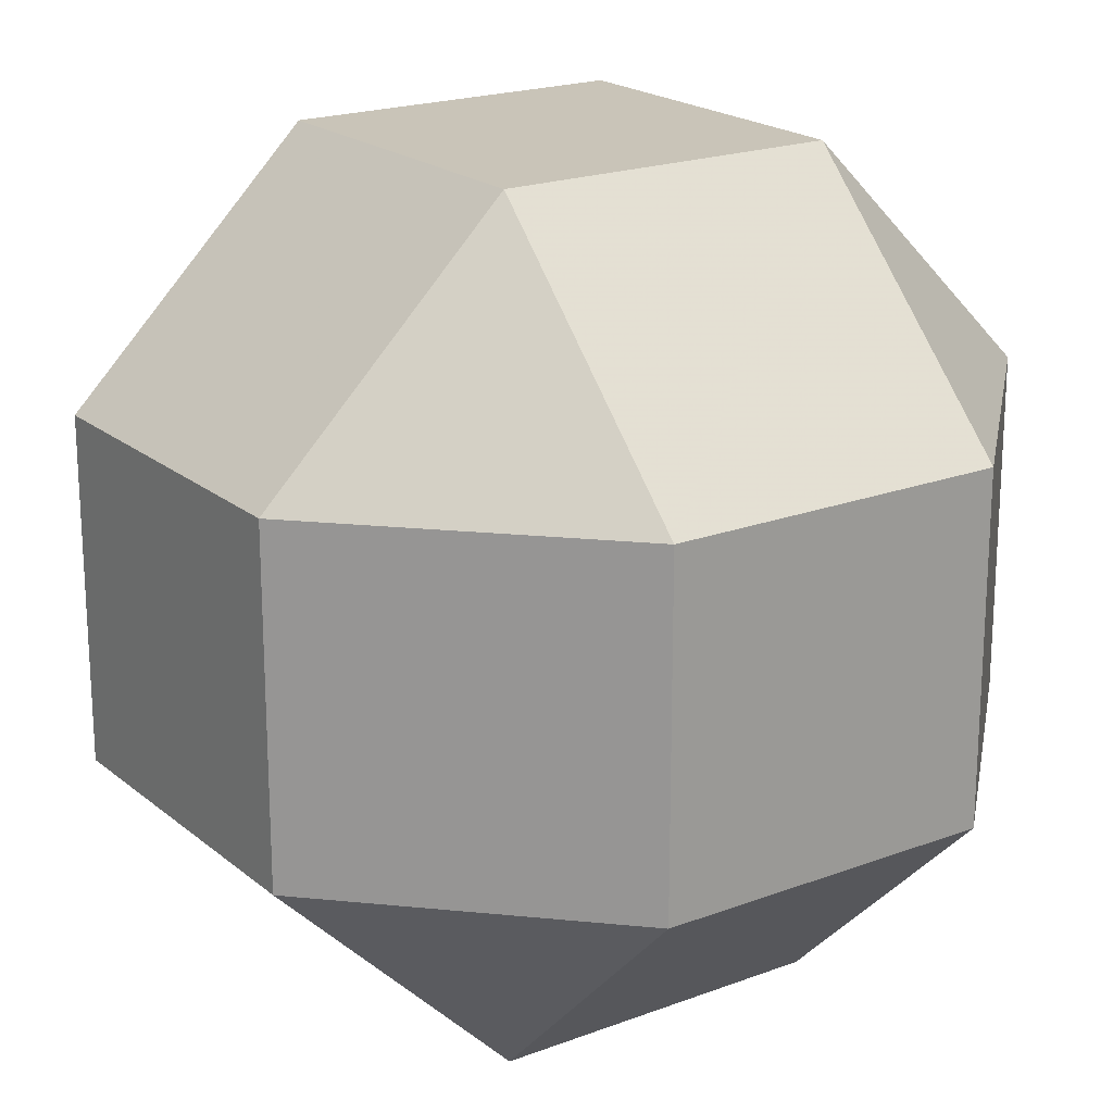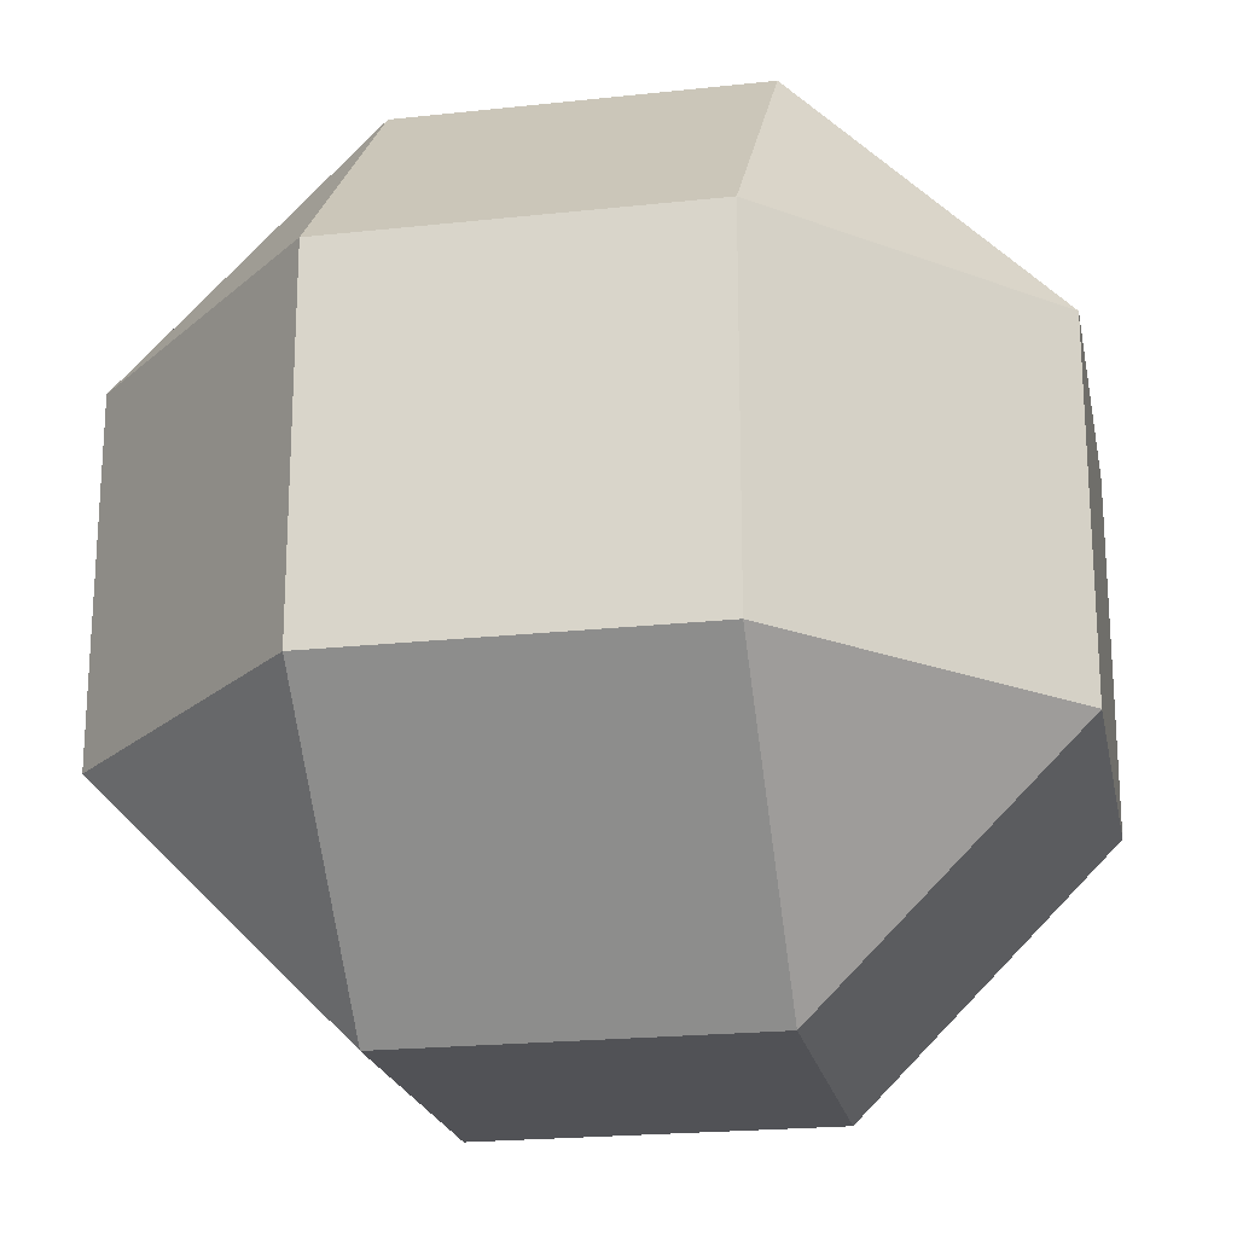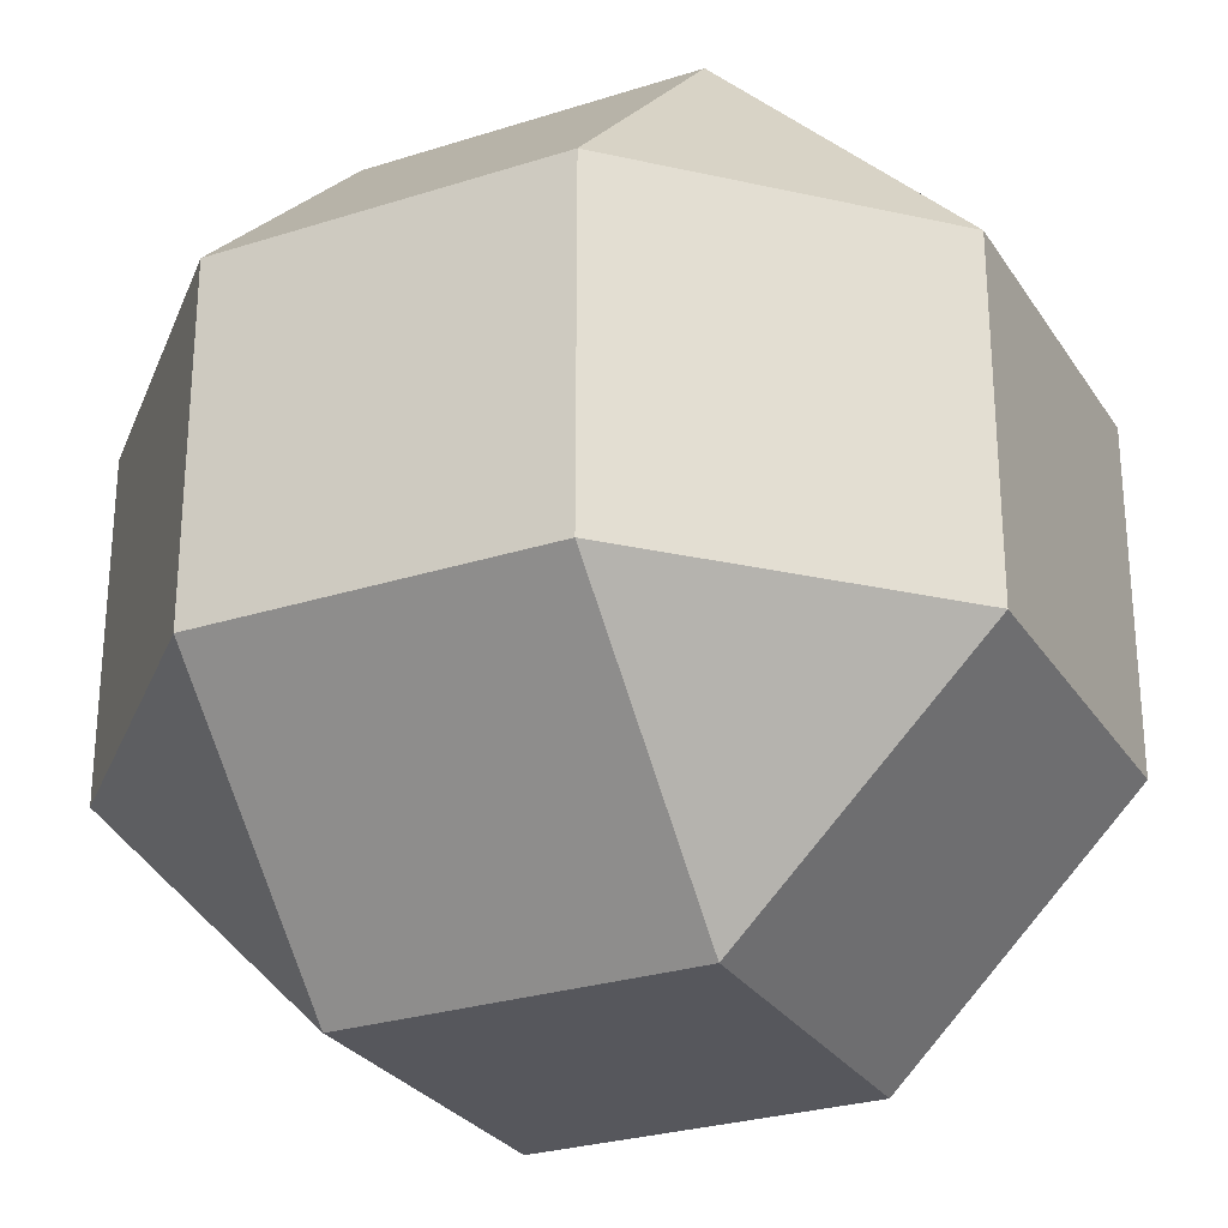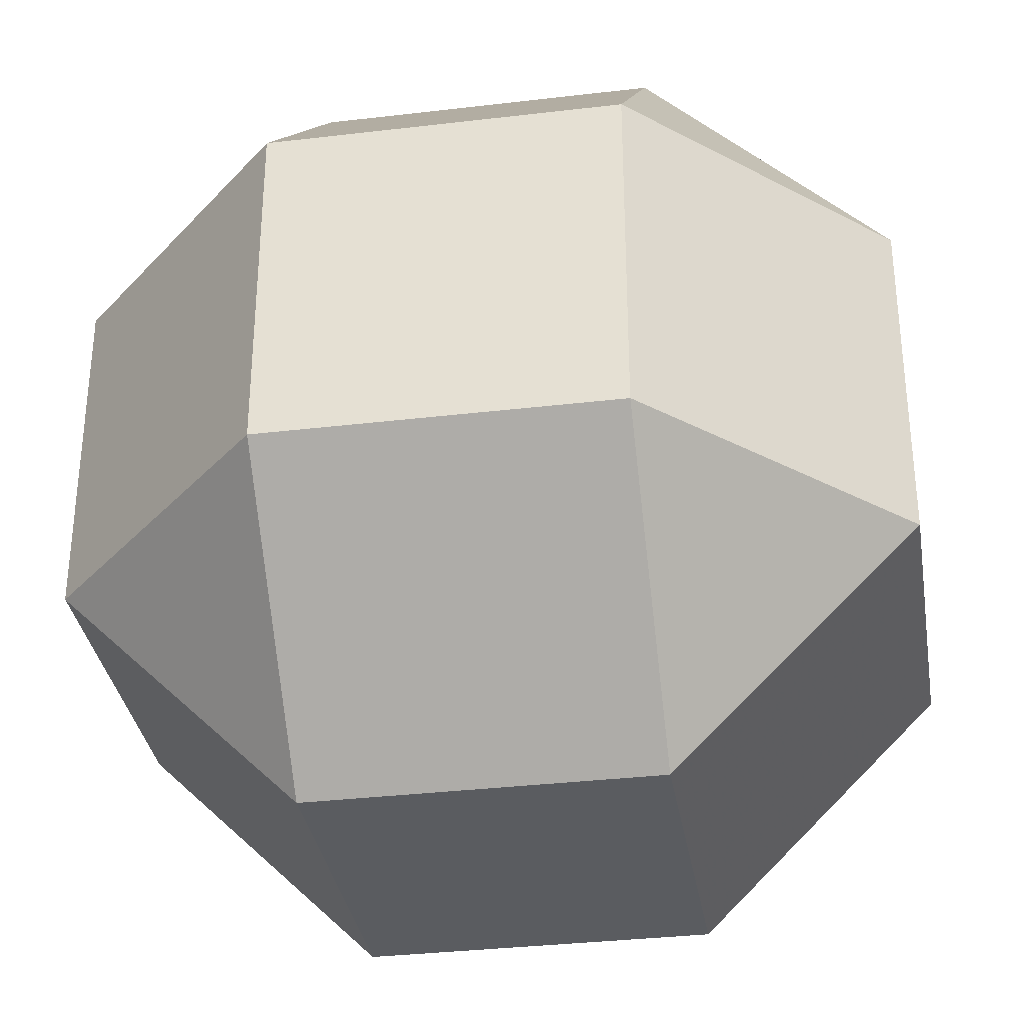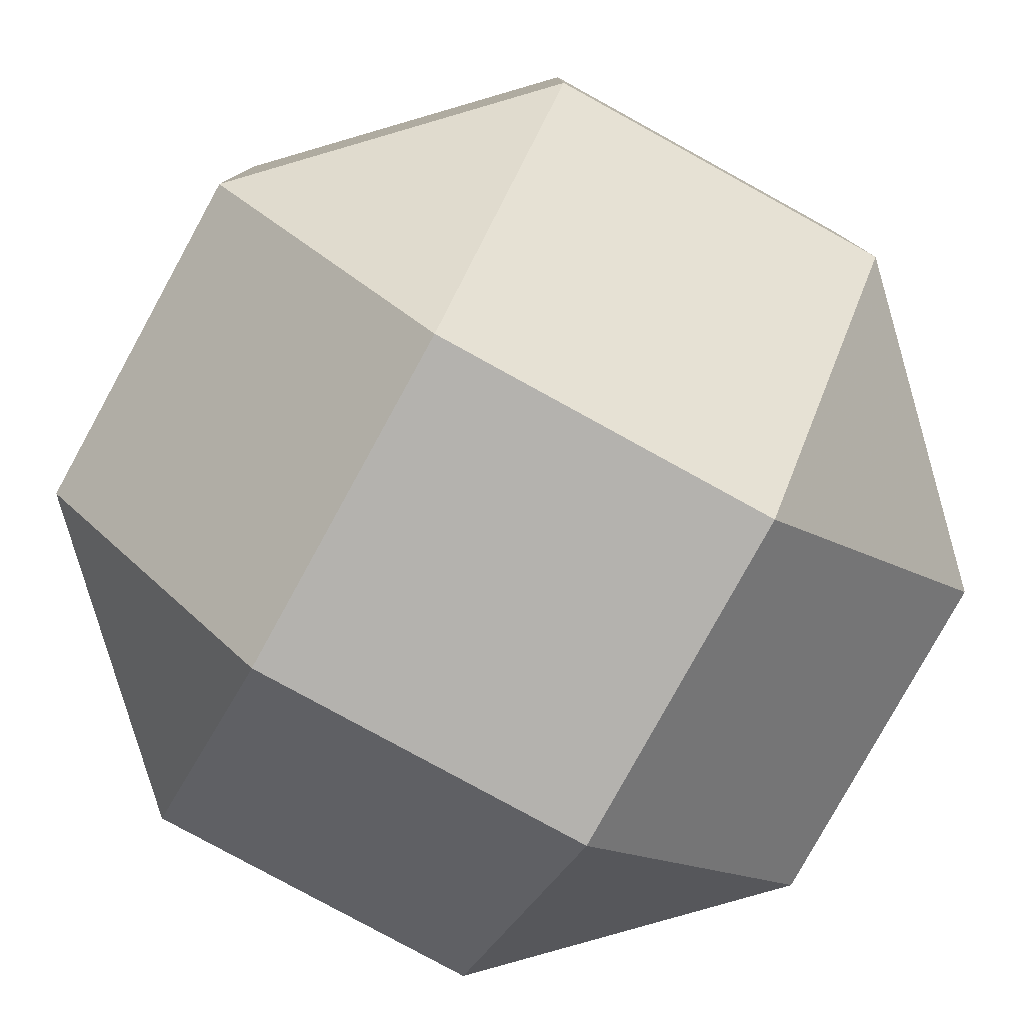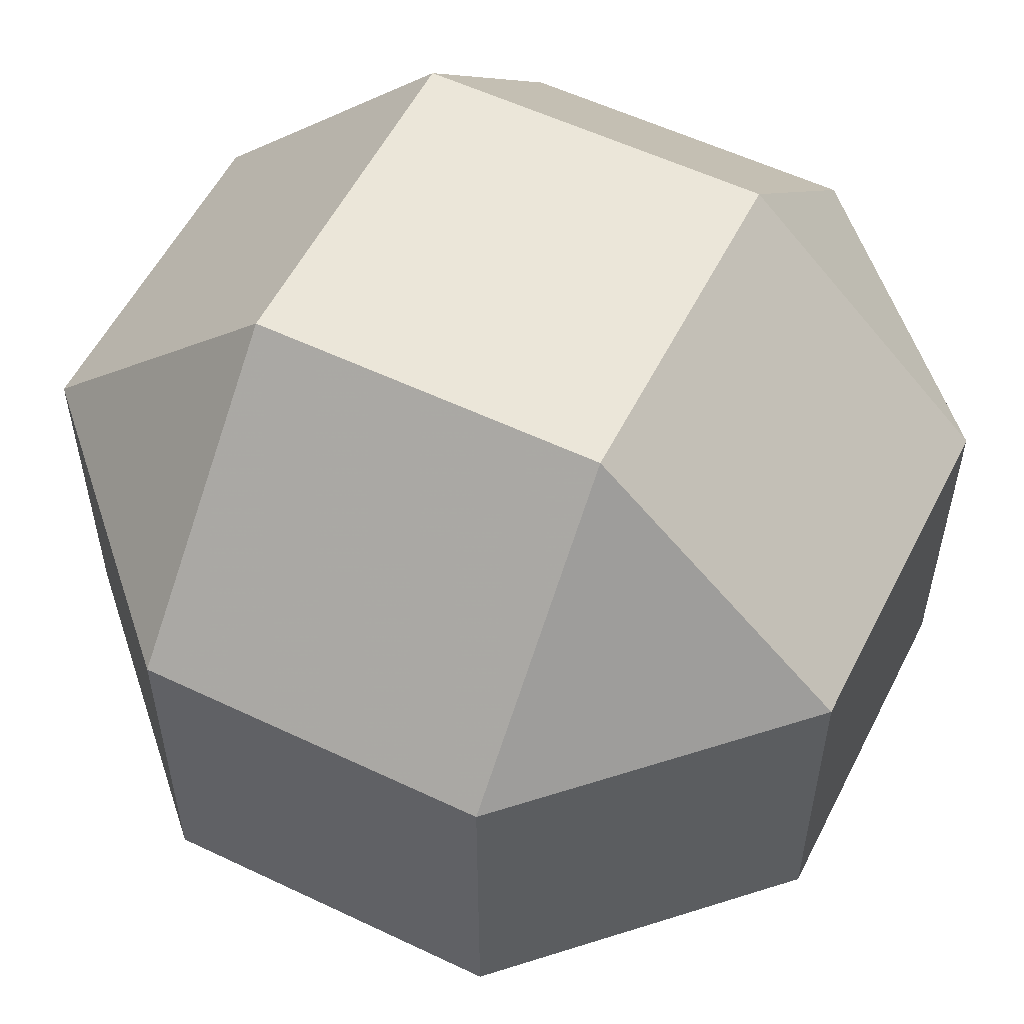
<metadata>
{"format":"obj","ext":"obj","renderer":"f3d","projection":"perspective","resolution":1024,"background":"white","views":[{"elev":20.2,"azim":-34.6,"up":"+Y"},{"elev":-21.3,"azim":-79.0,"up":"+Y"},{"elev":-27.6,"azim":-63.9,"up":"+Z"},{"elev":-33.7,"azim":9.2,"up":"+Y"},{"elev":-79.8,"azim":-118.8,"up":"+Y"},{"elev":55.8,"azim":26.6,"up":"+Y"}]}
</metadata>
<code>
v   -0.5   -0.5   -1.207
v   -0.5   -0.5   1.207
v   -0.5   0.5   -1.207
v   -0.5   0.5   1.207
v   -0.5   -1.207   -0.5
v   -0.5   -1.207   0.5
v   -0.5   1.207   -0.5
v   -0.5   1.207   0.5
v   0.5   -0.5   -1.207
v   0.5   -0.5   1.207
v   0.5   0.5   -1.207
v   0.5   0.5   1.207
v   0.5   -1.207   -0.5
v   0.5   -1.207   0.5
v   0.5   1.207   -0.5
v   0.5   1.207   0.5
v   -1.207   -0.5   -0.5
v   -1.207   -0.5   0.5
v   -1.207   0.5   -0.5
v   -1.207   0.5   0.5
v   1.207   -0.5   -0.5
v   1.207   -0.5   0.5
v   1.207   0.5   -0.5
v   1.207   0.5   0.5
f 3 11 9 1
f 2 10 12 4
f 24 22 21 23
f 19 17 18 20
f 5 13 14 6
f 8 16 15 7
f 13 21 22 14
f 16 24 23 15
f 6 18 17 5
f 7 19 20 8
f 6 14 10 2
f 4 12 16 8
f 22 24 12 10
f 2 4 20 18
f 1 9 13 5
f 7 15 11 3
f 9 11 23 21
f 17 19 3 1
f 22 10 14
f 16 12 24
f 6 2 18
f 20 4 8
f 13 9 21
f 23 11 15
f 17 1 5
f 7 3 19

</code>
